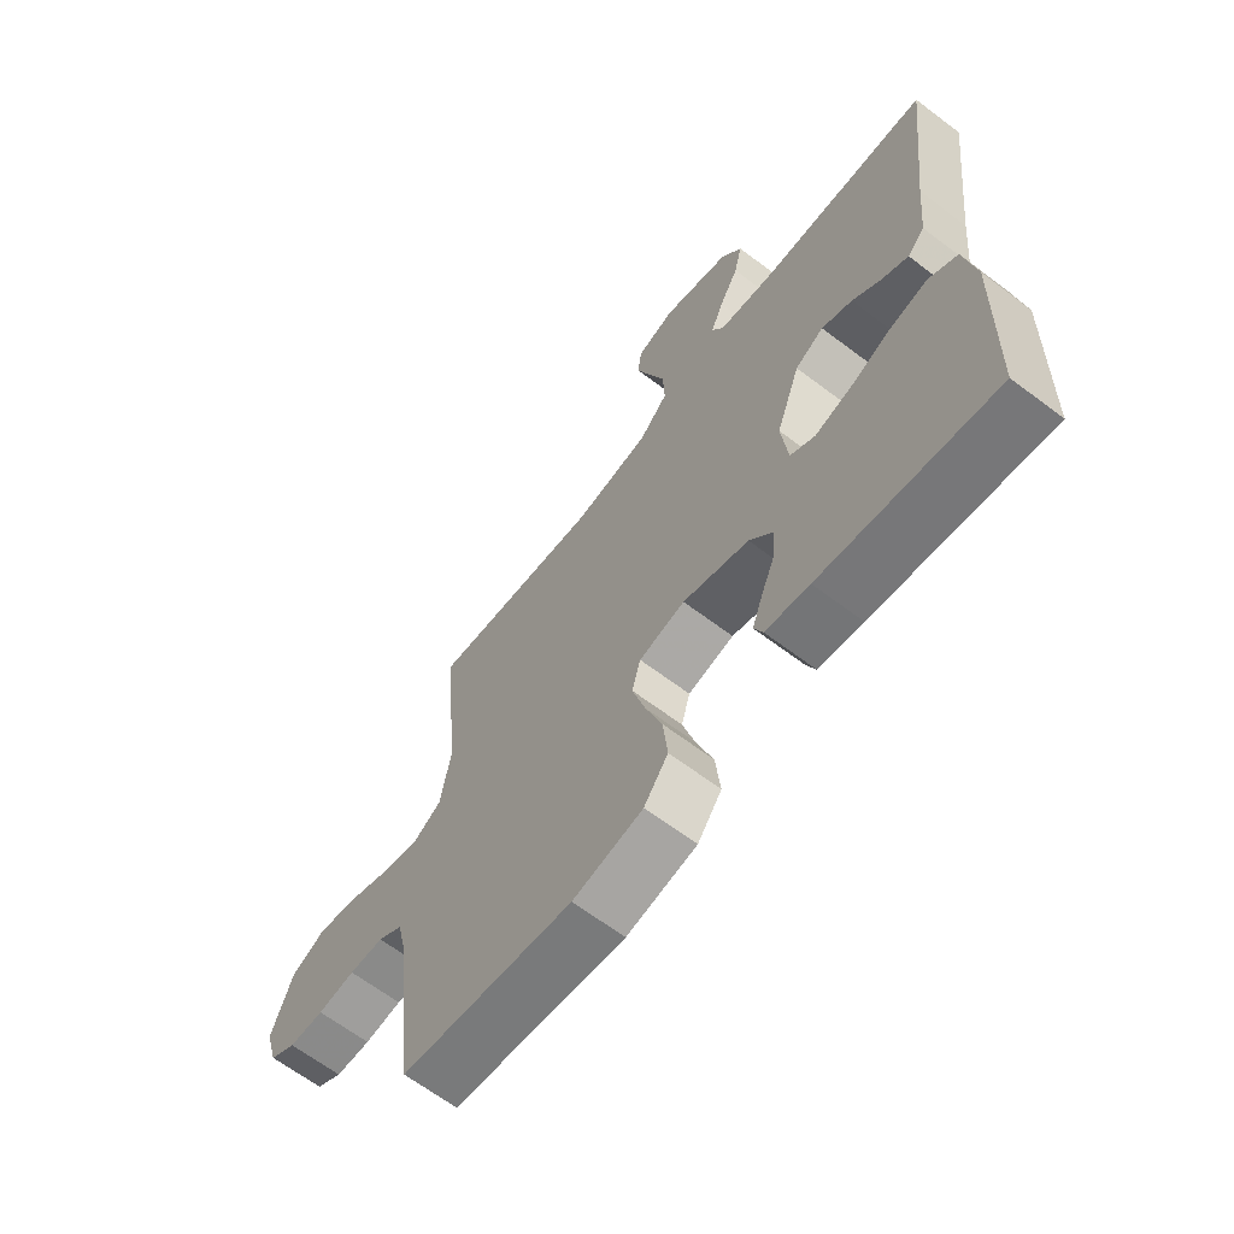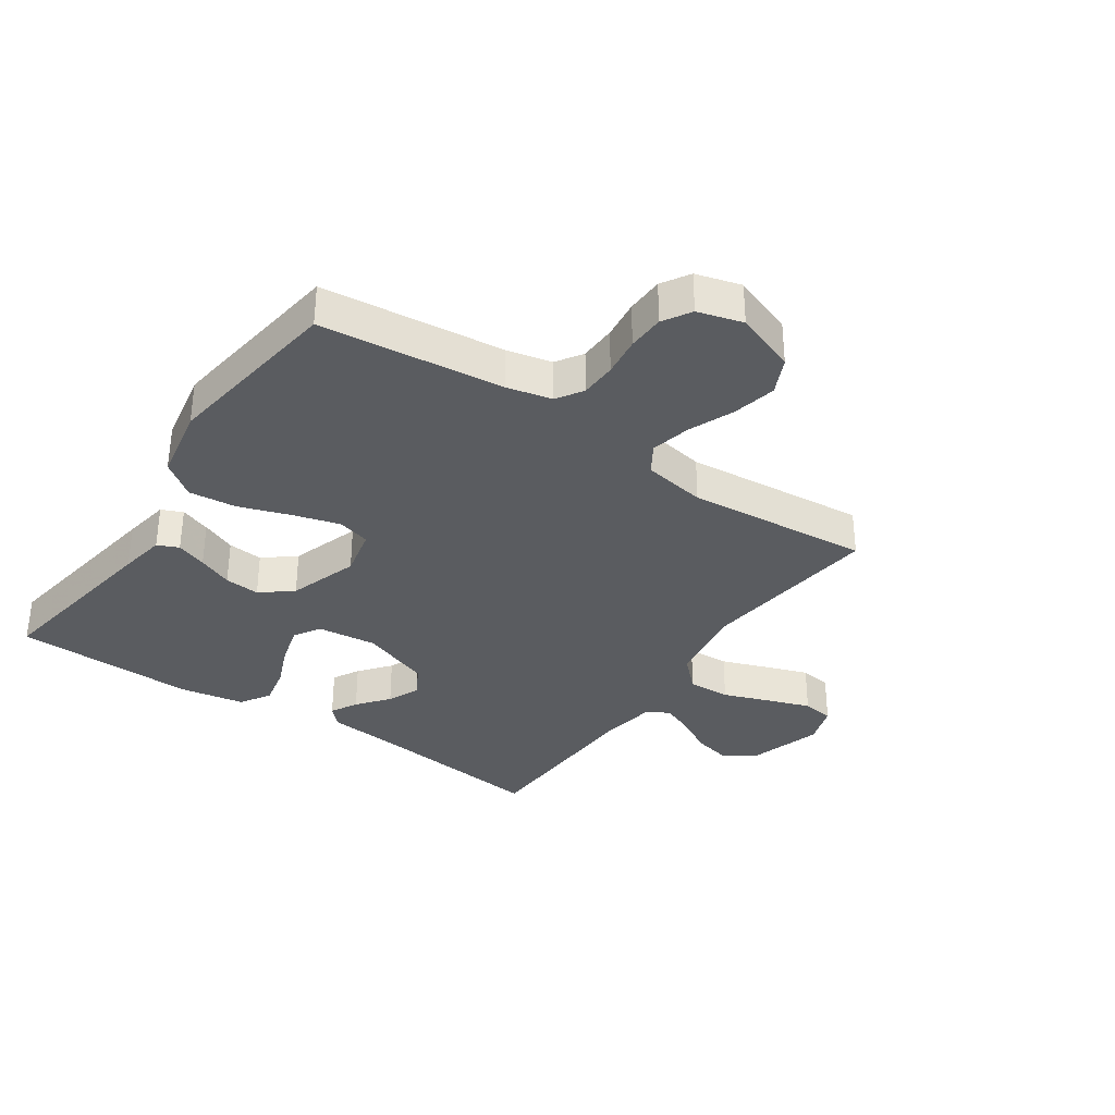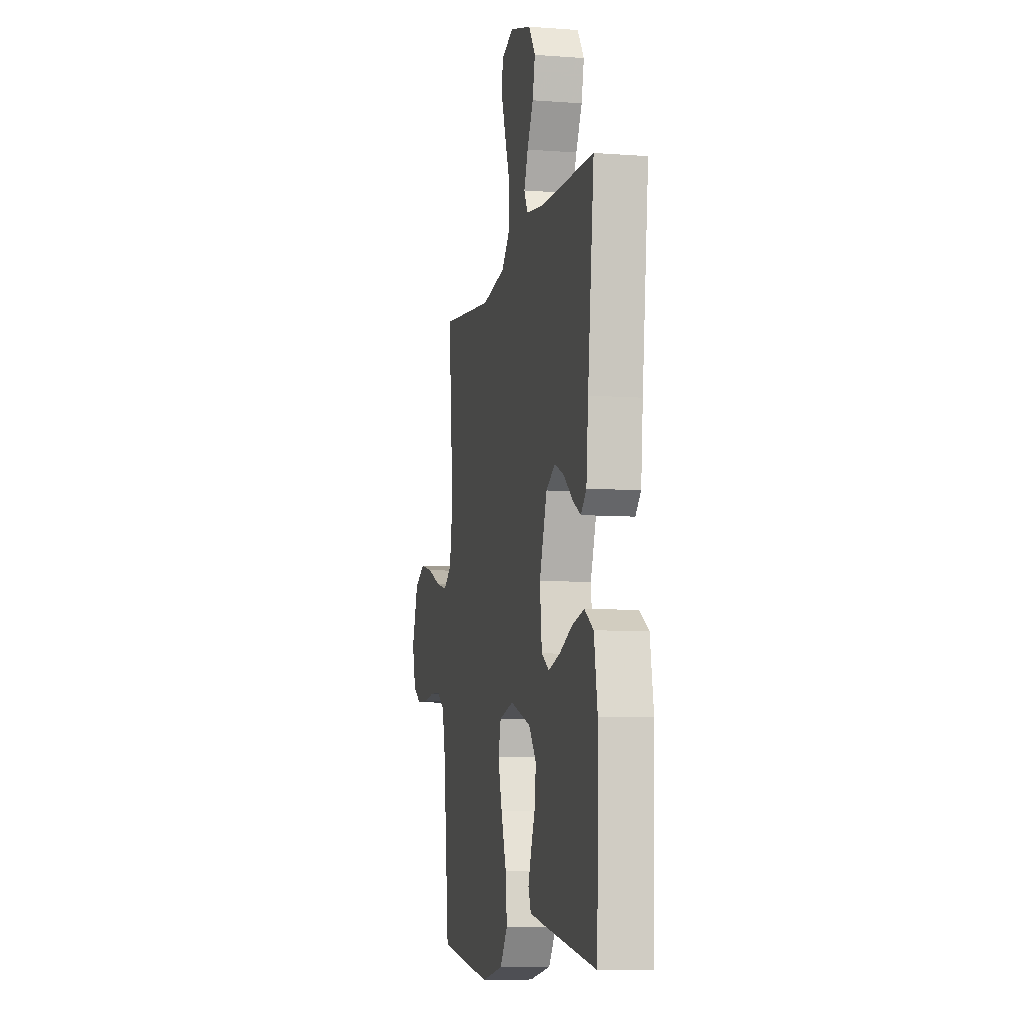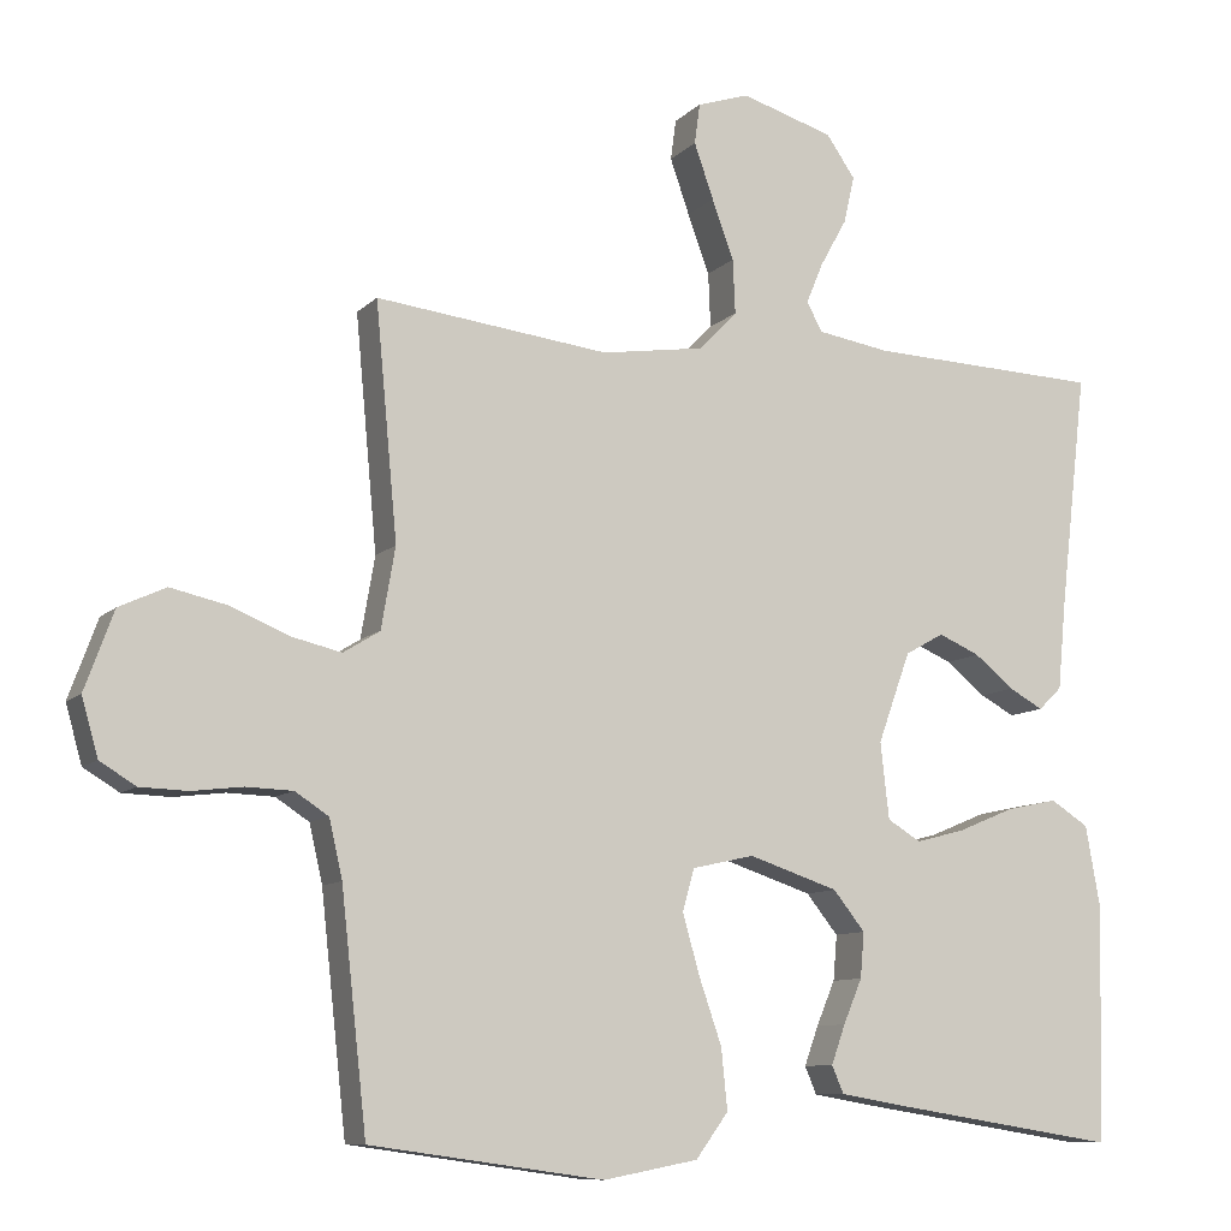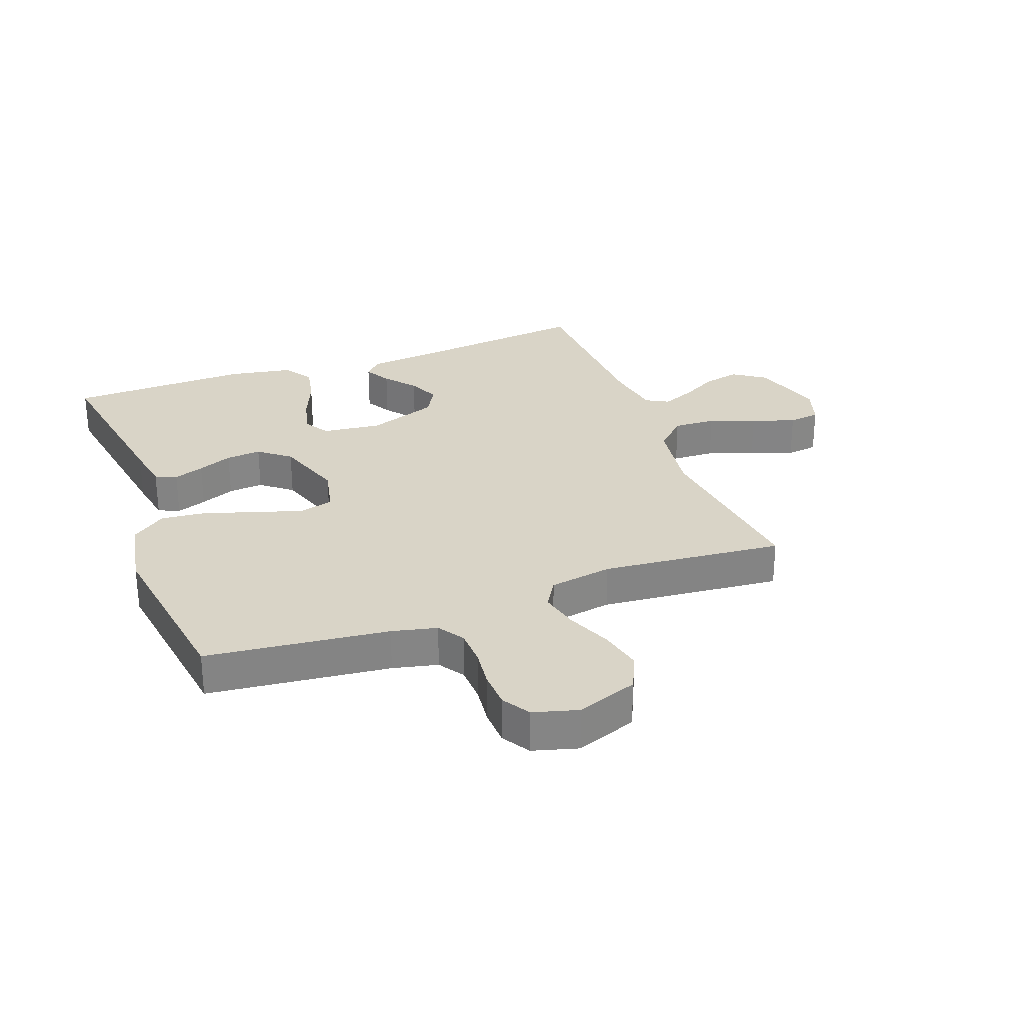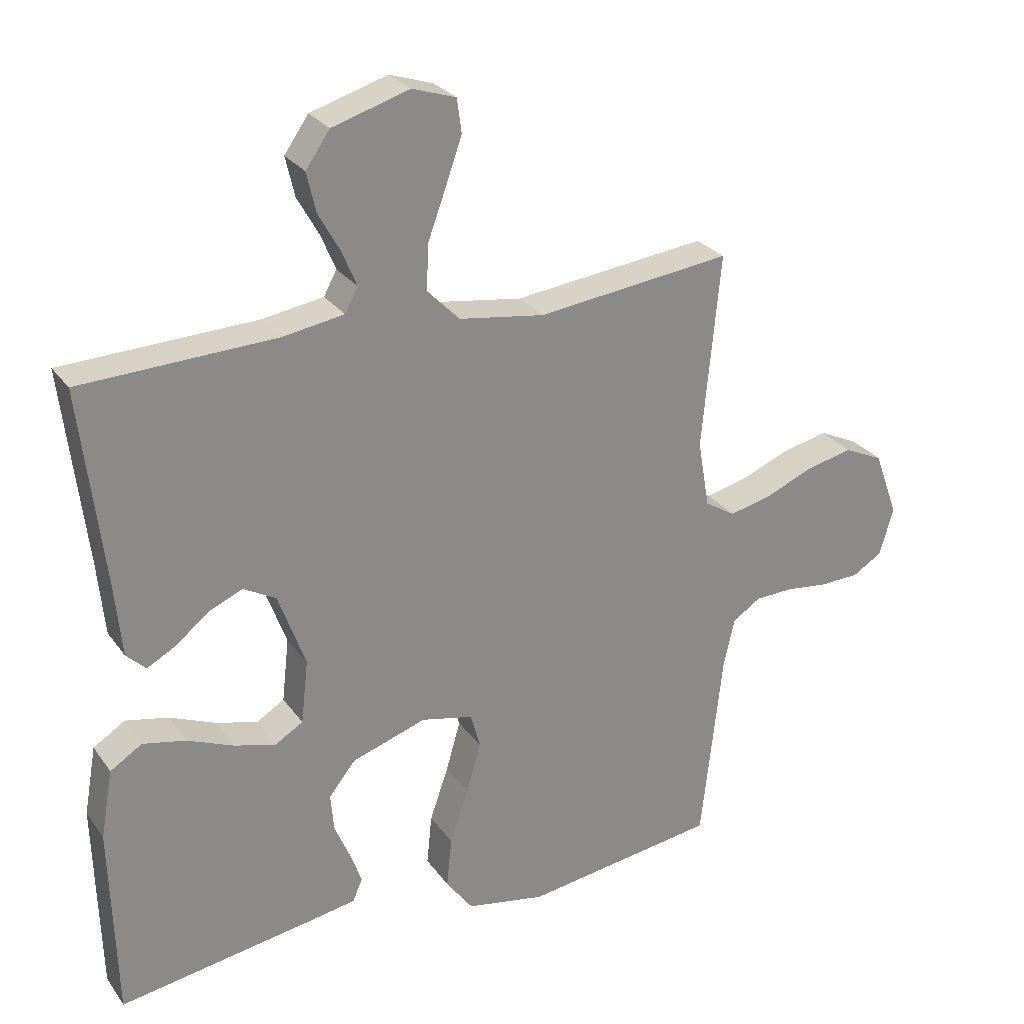
<metadata>
{"format":"obj","ext":"obj","renderer":"f3d","projection":"perspective","resolution":1024,"background":"white","views":[{"elev":-65.0,"azim":52.7,"up":"+Z"},{"elev":-34.2,"azim":-124.4,"up":"+Y"},{"elev":-8.0,"azim":78.3,"up":"+Z"},{"elev":-9.6,"azim":-24.8,"up":"+Z"},{"elev":28.6,"azim":-110.5,"up":"+Y"},{"elev":27.1,"azim":152.1,"up":"+Z"}]}
</metadata>
<code>
v 0.5 0.07 0.5
v 0.465 0.07 0.2
v 0.454 0.07 0.085
v 0.424 0.07 0.056
v 0.38 0.07 0.08
v 0.329 0.07 0.121
v 0.276 0.07 0.144
v 0.226 0.07 0.116
v 0.184 0.07 0
v 0.195 0.07 -0.098
v 0.238 0.07 -0.124
v 0.302 0.07 -0.107
v 0.374 0.07 -0.077
v 0.44 0.07 -0.063
v 0.489 0.07 -0.094
v 0.508 0.07 -0.2
v 0.5 0.07 -0.5
v 0.2 0.07 -0.453
v 0.124 0.07 -0.44
v 0.109 0.07 -0.405
v 0.127 0.07 -0.355
v 0.151 0.07 -0.298
v 0.156 0.07 -0.24
v 0.115 0.07 -0.189
v 0 0.07 -0.151
v -0.08 0.07 -0.169
v -0.095 0.07 -0.223
v -0.073 0.07 -0.3
v -0.044 0.07 -0.384
v -0.036 0.07 -0.462
v -0.078 0.07 -0.519
v -0.2 0.07 -0.542
v -0.5 0.07 -0.5
v -0.533 0.07 -0.2
v -0.55 0.07 -0.126
v -0.593 0.07 -0.098
v -0.653 0.07 -0.096
v -0.718 0.07 -0.104
v -0.779 0.07 -0.102
v -0.825 0.07 -0.074
v -0.846 0.07 0
v -0.809 0.07 0.101
v -0.749 0.07 0.129
v -0.677 0.07 0.113
v -0.602 0.07 0.082
v -0.537 0.07 0.067
v -0.49 0.07 0.096
v -0.472 0.07 0.2
v -0.5 0.07 0.5
v -0.2 0.07 0.465
v -0.068 0.07 0.485
v -0.018 0.07 0.536
v -0.021 0.07 0.606
v -0.049 0.07 0.682
v -0.074 0.07 0.753
v -0.067 0.07 0.805
v 0 0.07 0.827
v 0.119 0.07 0.791
v 0.156 0.07 0.738
v 0.142 0.07 0.677
v 0.108 0.07 0.616
v 0.086 0.07 0.563
v 0.106 0.07 0.526
v 0.2 0.07 0.511
v 0.5 0 0.5
v 0.465 0 0.2
v 0.454 0 0.085
v 0.424 0 0.056
v 0.38 0 0.08
v 0.329 0 0.121
v 0.276 0 0.144
v 0.226 0 0.116
v 0.184 0 0
v 0.195 0 -0.098
v 0.238 0 -0.124
v 0.302 0 -0.107
v 0.374 0 -0.077
v 0.44 0 -0.063
v 0.489 0 -0.094
v 0.508 0 -0.2
v 0.5 0 -0.5
v 0.2 0 -0.453
v 0.124 0 -0.44
v 0.109 0 -0.405
v 0.127 0 -0.355
v 0.151 0 -0.298
v 0.156 0 -0.24
v 0.115 0 -0.189
v 0 0 -0.151
v -0.08 0 -0.169
v -0.095 0 -0.223
v -0.073 0 -0.3
v -0.044 0 -0.384
v -0.036 0 -0.462
v -0.078 0 -0.519
v -0.2 0 -0.542
v -0.5 0 -0.5
v -0.533 0 -0.2
v -0.55 0 -0.126
v -0.593 0 -0.098
v -0.653 0 -0.096
v -0.718 0 -0.104
v -0.779 0 -0.102
v -0.825 0 -0.074
v -0.846 0 0
v -0.809 0 0.101
v -0.749 0 0.129
v -0.677 0 0.113
v -0.602 0 0.082
v -0.537 0 0.067
v -0.49 0 0.096
v -0.472 0 0.2
v -0.5 0 0.5
v -0.2 0 0.465
v -0.068 0 0.485
v -0.018 0 0.536
v -0.021 0 0.606
v -0.049 0 0.682
v -0.074 0 0.753
v -0.067 0 0.805
v 0 0 0.827
v 0.119 0 0.791
v 0.156 0 0.738
v 0.142 0 0.677
v 0.108 0 0.616
v 0.086 0 0.563
v 0.106 0 0.526
v 0.2 0 0.511
f 58 59 60 61
f 58 61 62
f 57 58 62
f 56 57 62
f 53 54 55 56
f 53 56 62 63
f 48 49 50
f 47 48 50 51
f 42 43 44 45
f 42 45 46
f 41 42 46
f 40 41 46
f 37 38 39 40
f 36 37 40 46
f 35 36 46 47
f 31 32 33 34
f 28 29 30 31
f 27 28 31 34
f 26 27 34 35
f 19 20 21 22
f 17 18 19 22
f 17 22 23
f 16 17 23 24
f 12 13 14 15
f 11 12 15 16
f 3 4 5 6
f 2 3 6 7
f 64 1 2 7
f 63 64 7 8
f 52 53 63 8
f 51 52 8 9
f 47 51 9 10
f 25 26 35 47
f 25 47 10 11
f 11 16 24 25
f 125 124 123 122
f 126 125 122
f 126 122 121
f 126 121 120
f 120 119 118 117
f 127 126 120 117
f 114 113 112
f 115 114 112 111
f 109 108 107 106
f 110 109 106
f 110 106 105
f 110 105 104
f 104 103 102 101
f 110 104 101 100
f 111 110 100 99
f 98 97 96 95
f 95 94 93 92
f 98 95 92 91
f 99 98 91 90
f 86 85 84 83
f 86 83 82 81
f 87 86 81
f 88 87 81 80
f 79 78 77 76
f 80 79 76 75
f 70 69 68 67
f 71 70 67 66
f 71 66 65 128
f 72 71 128 127
f 72 127 117 116
f 73 72 116 115
f 74 73 115 111
f 111 99 90 89
f 75 74 111 89
f 89 88 80 75
f 1 65 66 2
f 2 66 67 3
f 3 67 68 4
f 4 68 69 5
f 5 69 70 6
f 6 70 71 7
f 7 71 72 8
f 8 72 73 9
f 9 73 74 10
f 10 74 75 11
f 11 75 76 12
f 12 76 77 13
f 13 77 78 14
f 14 78 79 15
f 15 79 80 16
f 16 80 81 17
f 17 81 82 18
f 18 82 83 19
f 19 83 84 20
f 20 84 85 21
f 21 85 86 22
f 22 86 87 23
f 23 87 88 24
f 24 88 89 25
f 25 89 90 26
f 26 90 91 27
f 27 91 92 28
f 28 92 93 29
f 29 93 94 30
f 30 94 95 31
f 31 95 96 32
f 32 96 97 33
f 33 97 98 34
f 34 98 99 35
f 35 99 100 36
f 36 100 101 37
f 37 101 102 38
f 38 102 103 39
f 39 103 104 40
f 40 104 105 41
f 41 105 106 42
f 42 106 107 43
f 43 107 108 44
f 44 108 109 45
f 45 109 110 46
f 46 110 111 47
f 47 111 112 48
f 48 112 113 49
f 49 113 114 50
f 50 114 115 51
f 51 115 116 52
f 52 116 117 53
f 53 117 118 54
f 54 118 119 55
f 55 119 120 56
f 56 120 121 57
f 57 121 122 58
f 58 122 123 59
f 59 123 124 60
f 60 124 125 61
f 61 125 126 62
f 62 126 127 63
f 63 127 128 64
f 64 128 65 1

</code>
